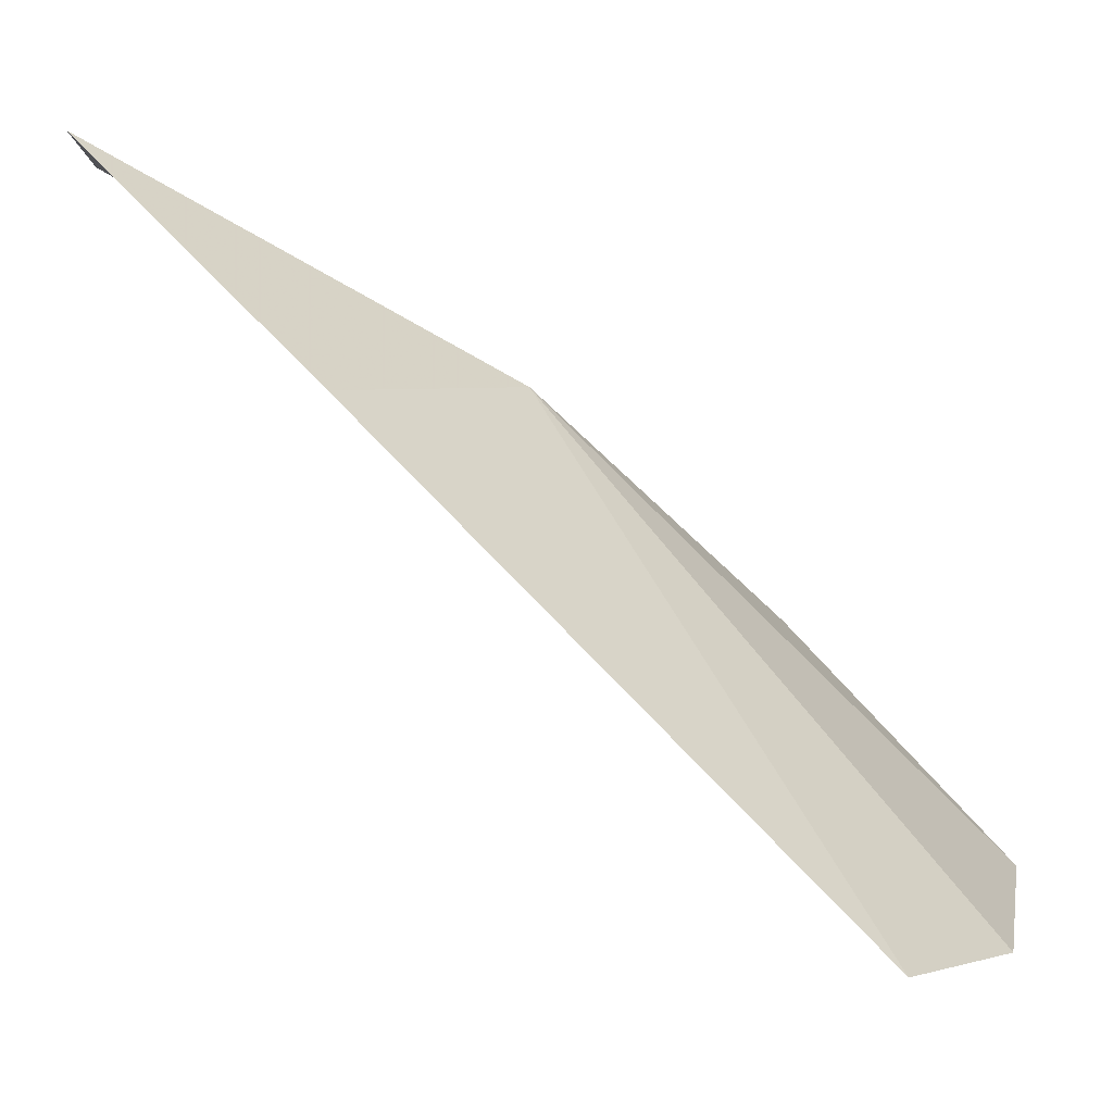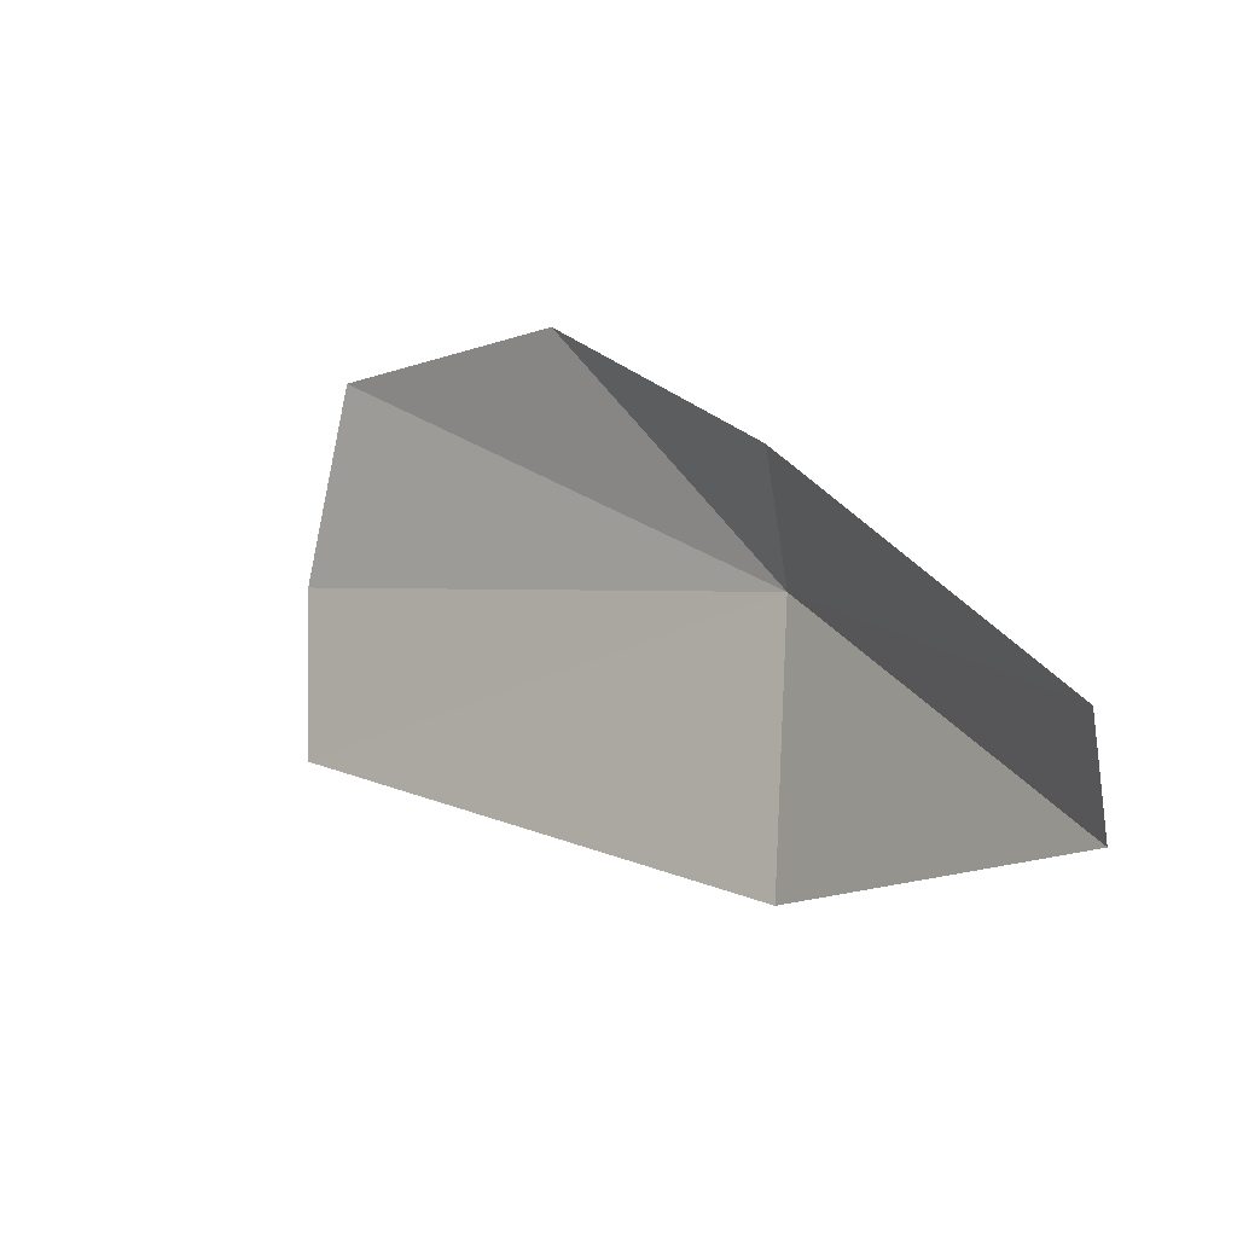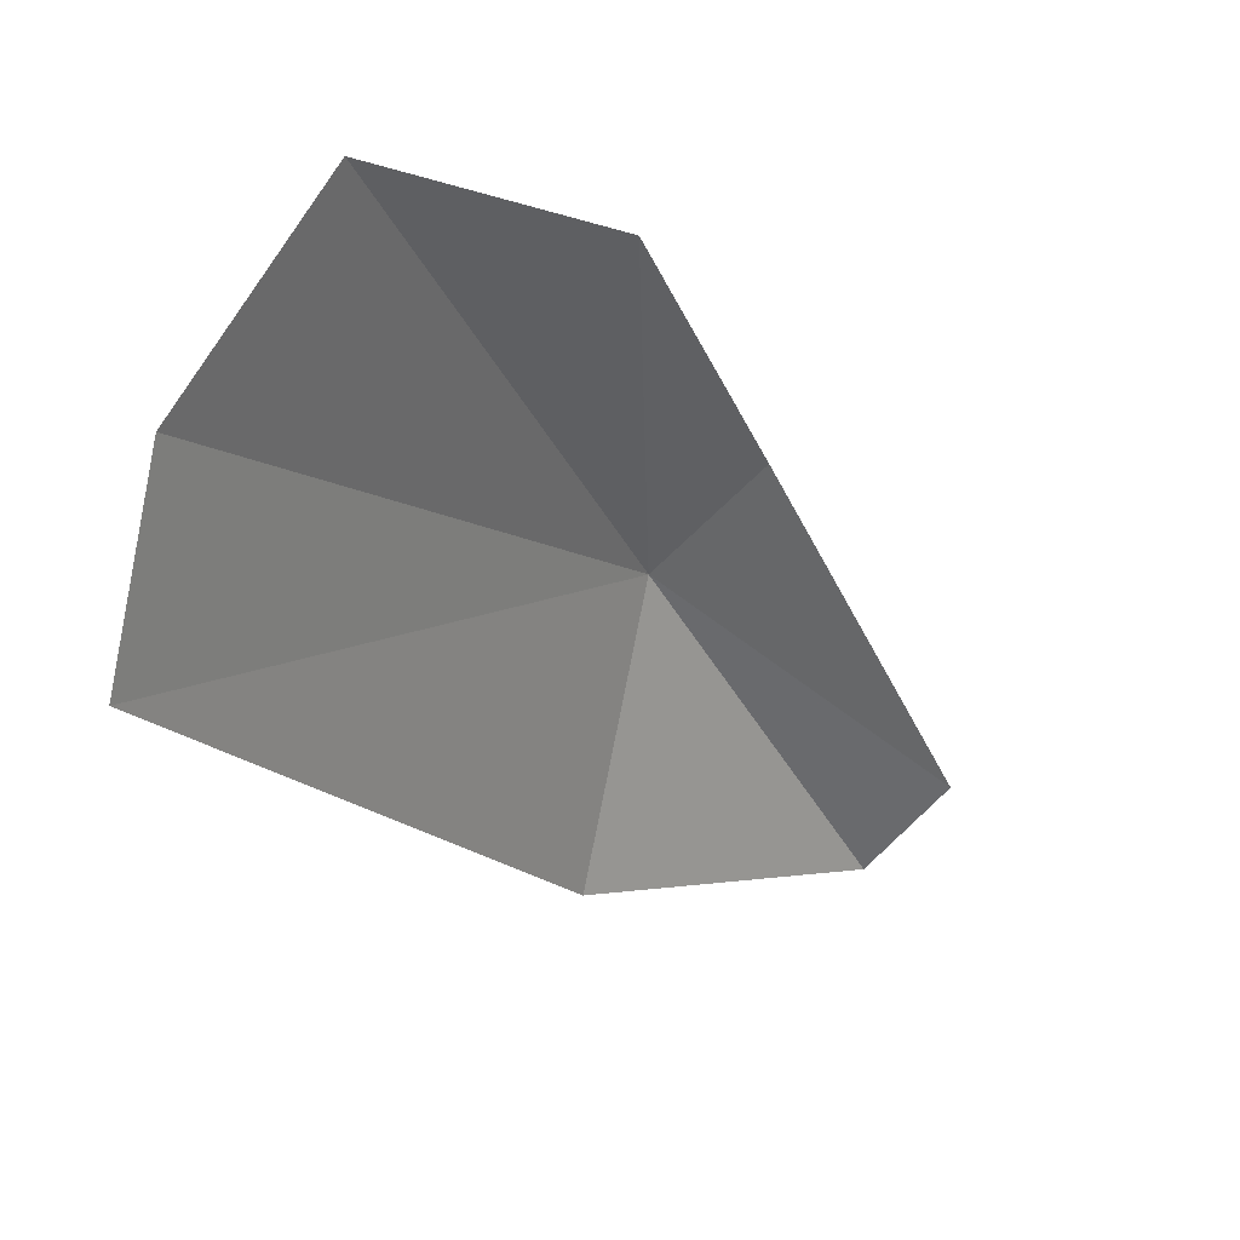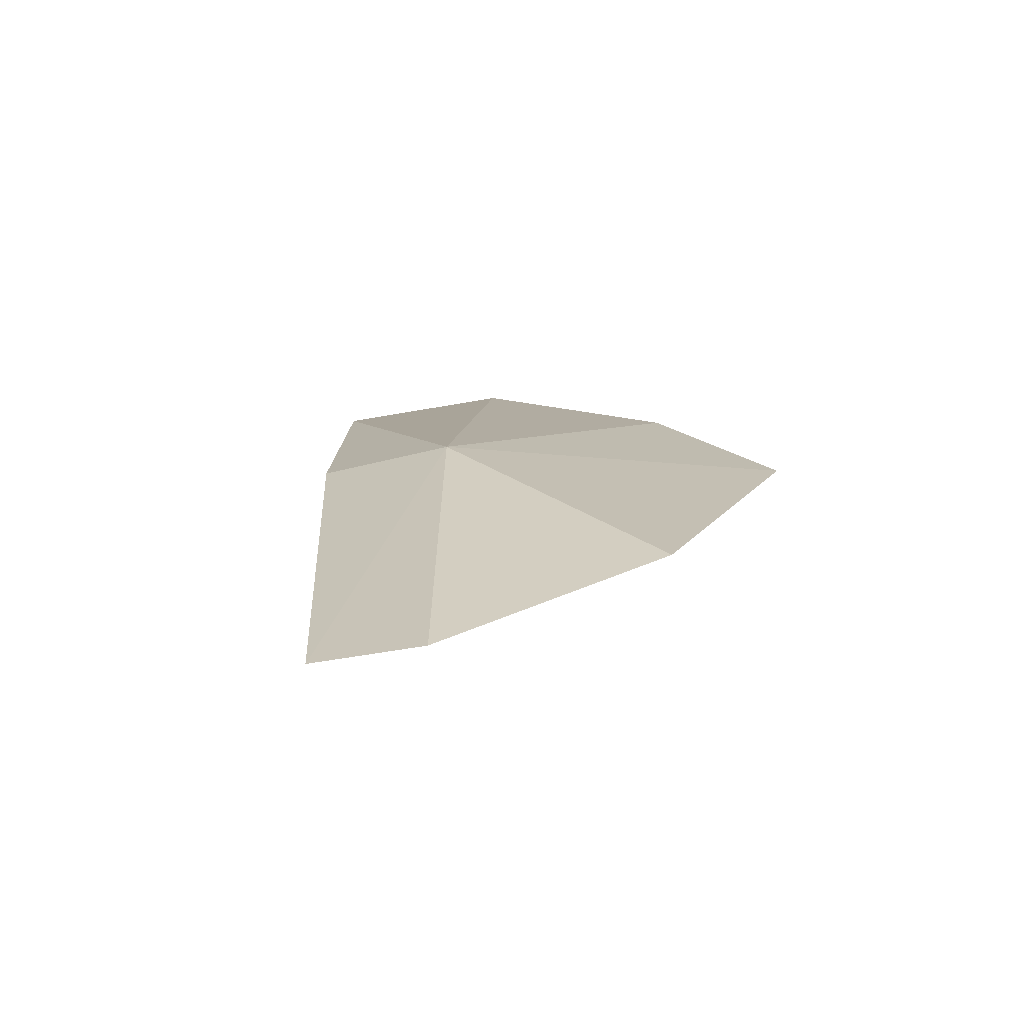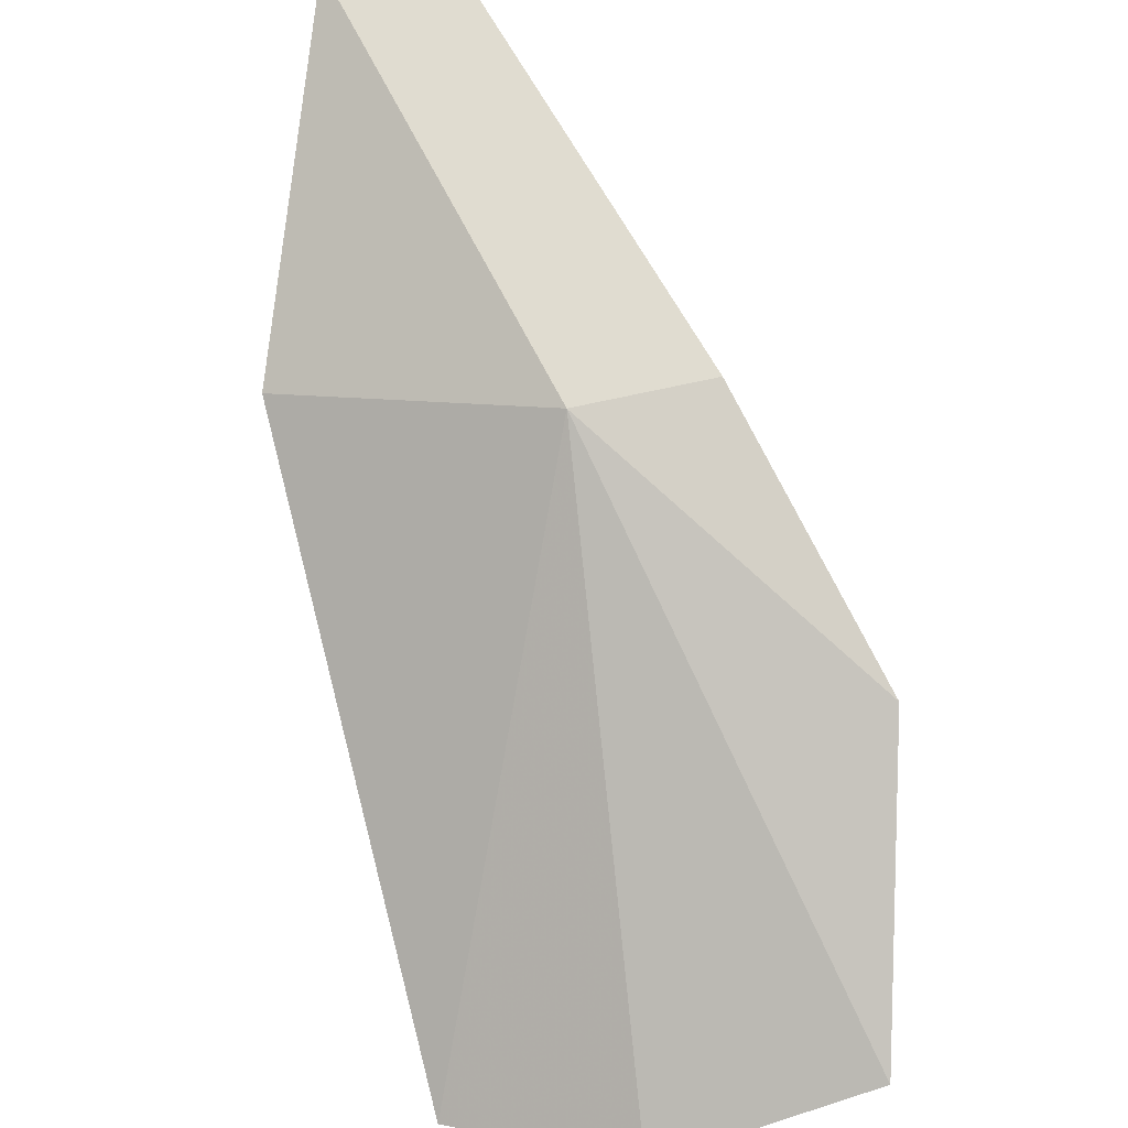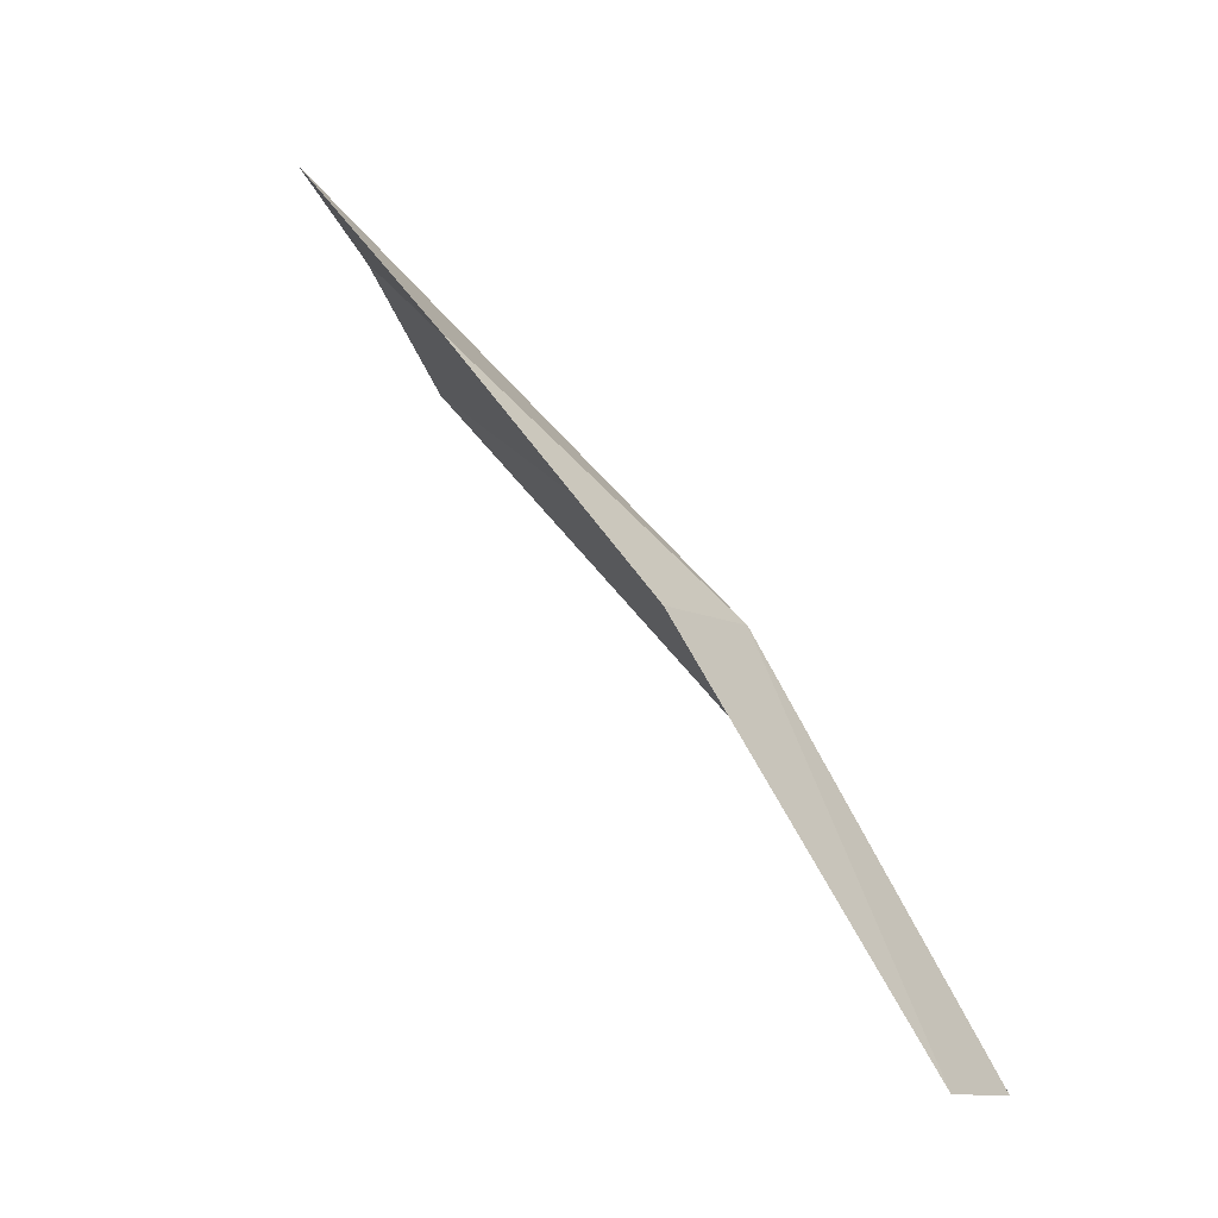
<metadata>
{"format":"obj","ext":"obj","renderer":"f3d","projection":"perspective","resolution":1024,"background":"white","views":[{"elev":-8.2,"azim":-91.8,"up":"+Y"},{"elev":-67.8,"azim":99.0,"up":"+Z"},{"elev":-71.8,"azim":41.3,"up":"+Y"},{"elev":-38.3,"azim":-158.2,"up":"+Z"},{"elev":43.4,"azim":-20.3,"up":"+Y"},{"elev":-5.5,"azim":123.6,"up":"+Z"}]}
</metadata>
<code>
v -12.49 -4.224 80.16
v -12.83 -6.382 81.92
v -11.96 -6.046 82.12
v -13.45 -4.442 79.44
v -13.48 -6.462 81.43
v -12.84 -3.325 78.41
v -12.35 -3.321 78.45
v -11.89 -4.224 80.19
v -11.6 -5.024 81.24
f 1 2 3
f 1 4 5
f 1 8 7
f 1 3 9
f 1 7 6
f 1 9 8
f 1 5 2
f 1 6 4

</code>
